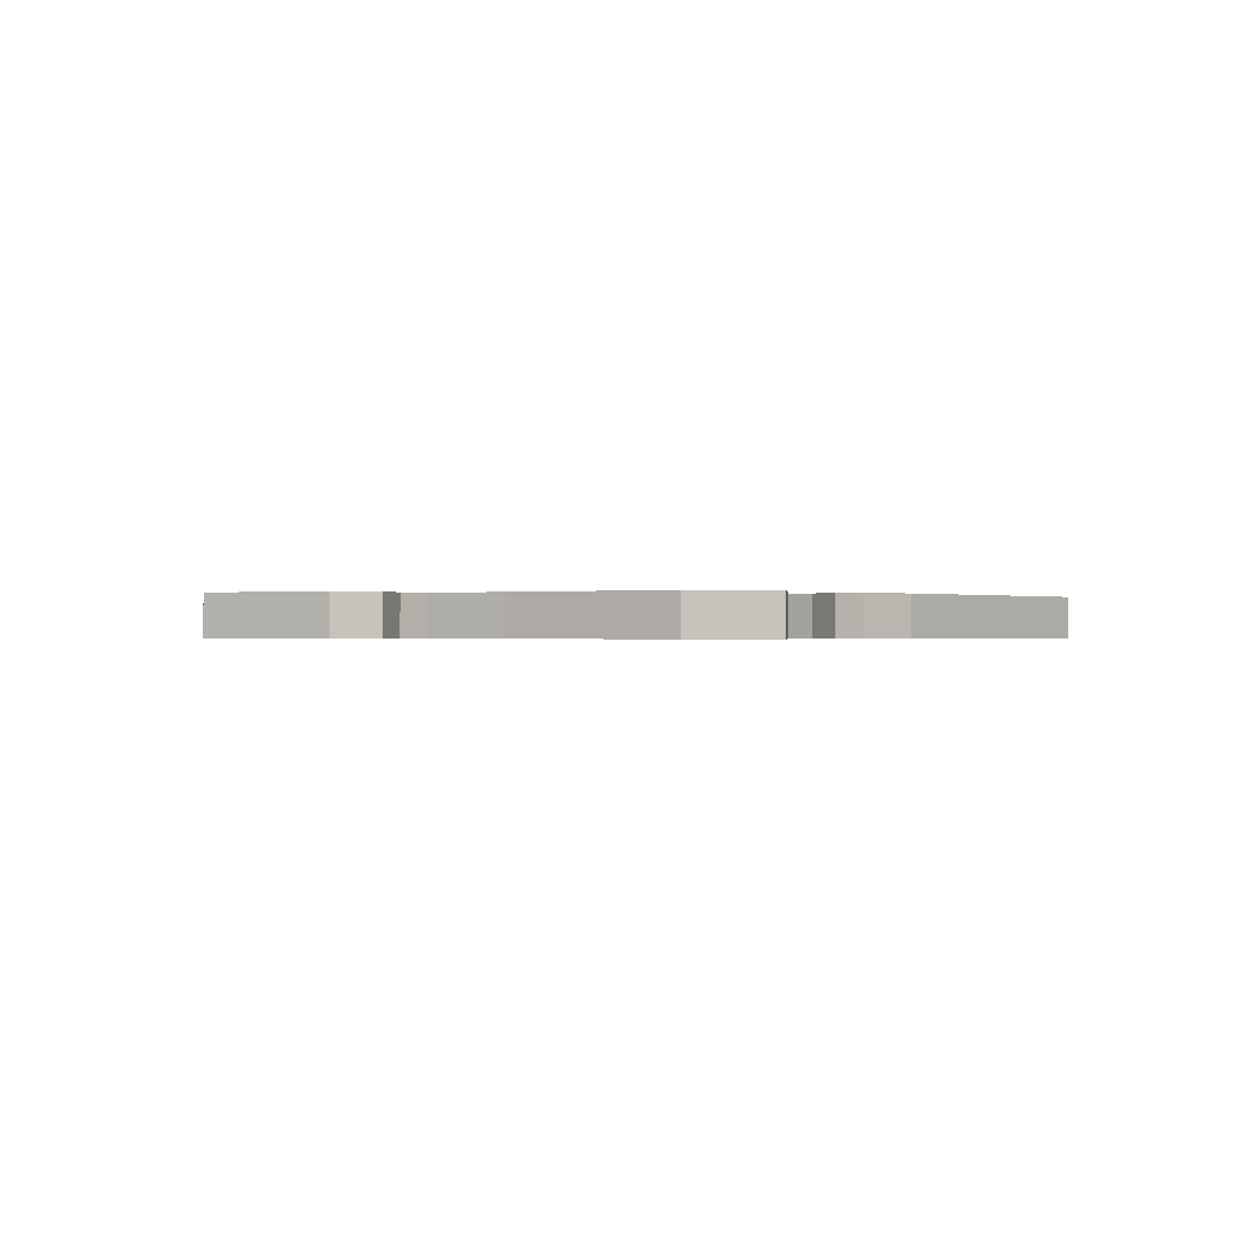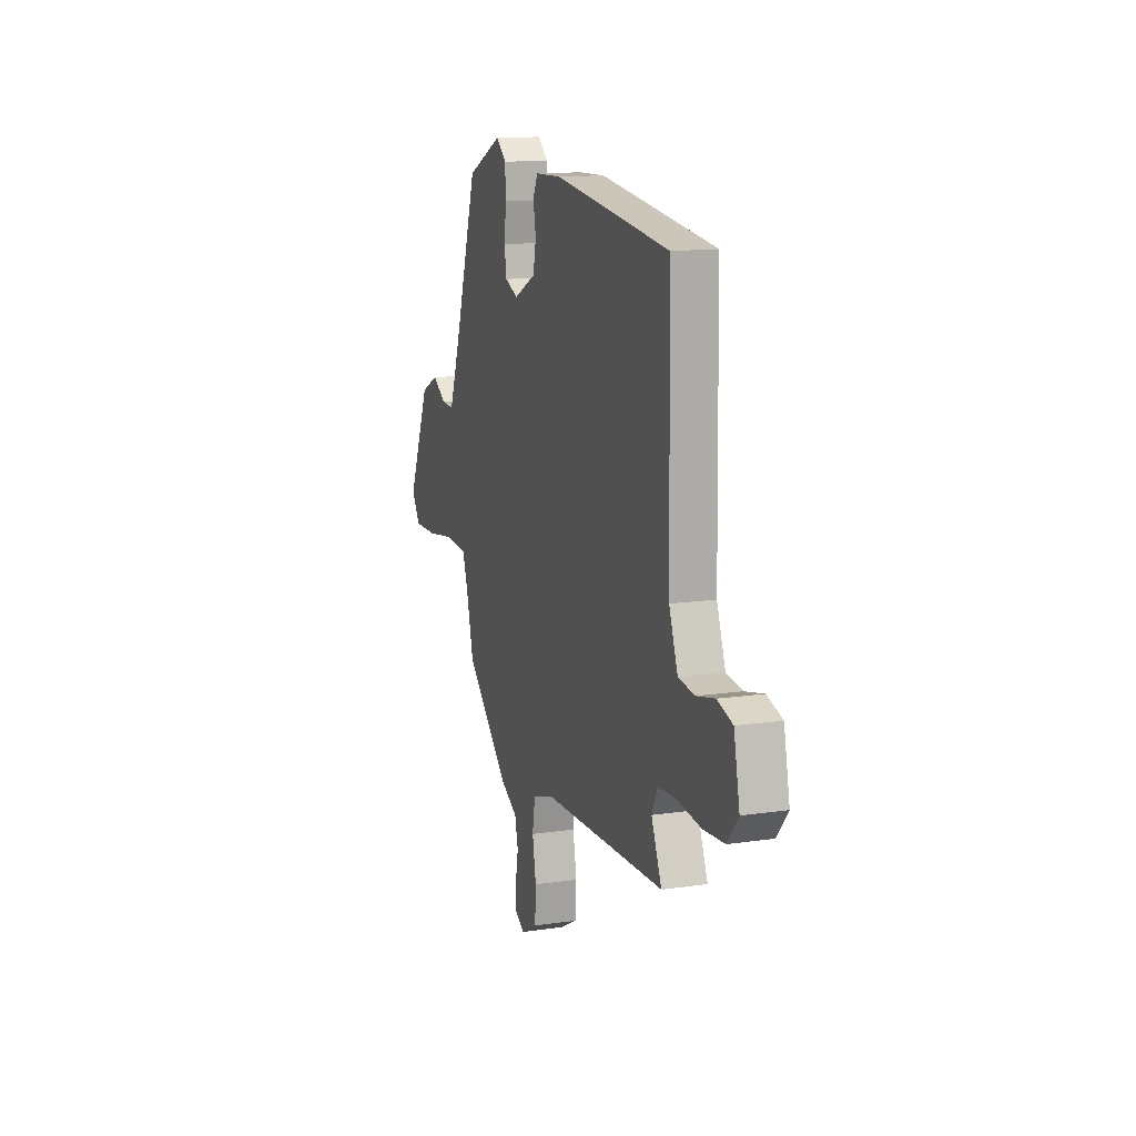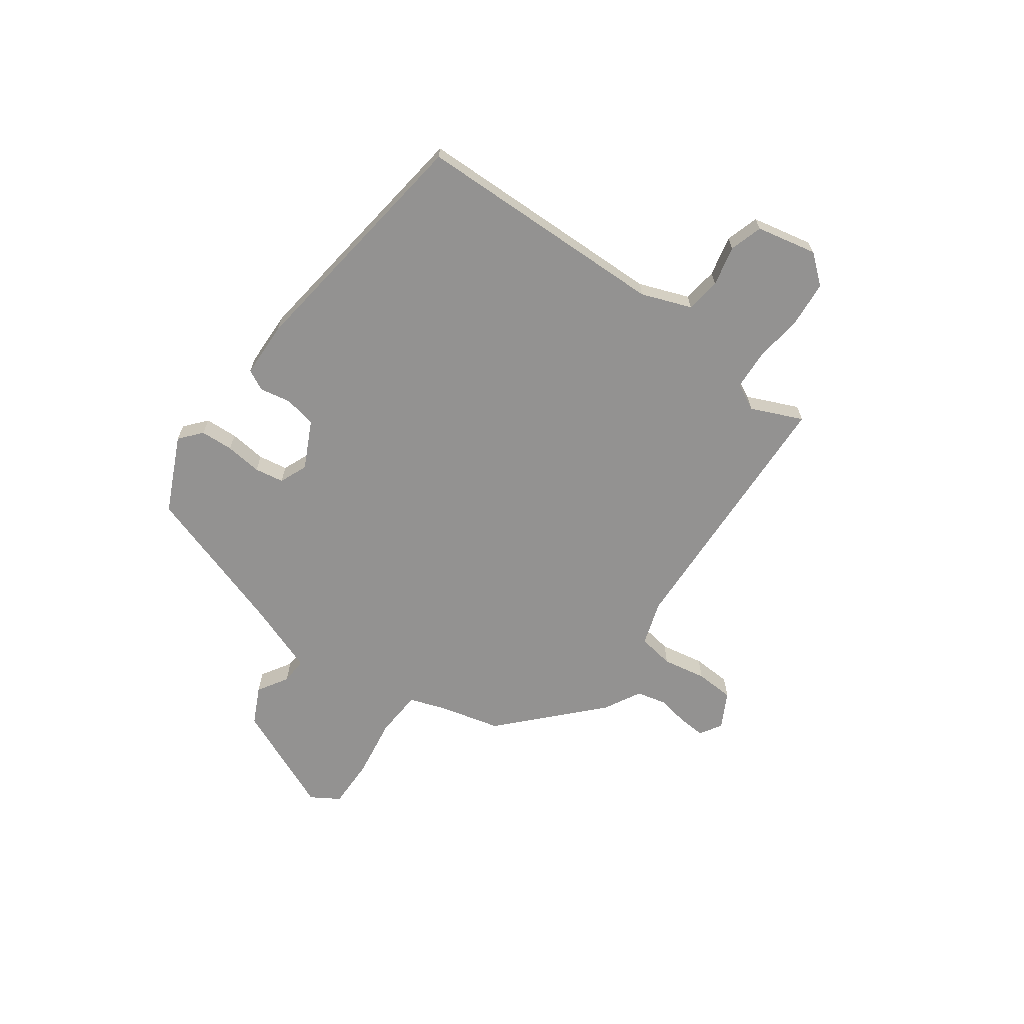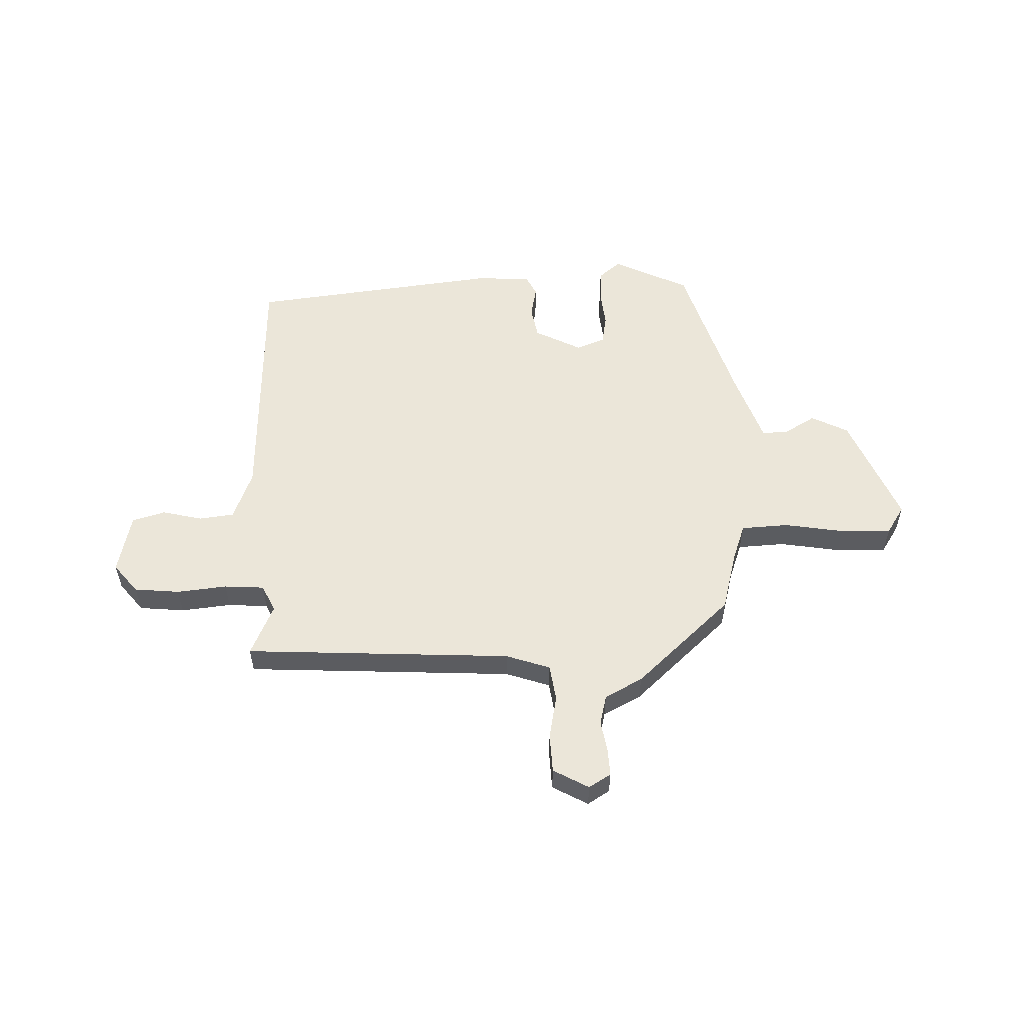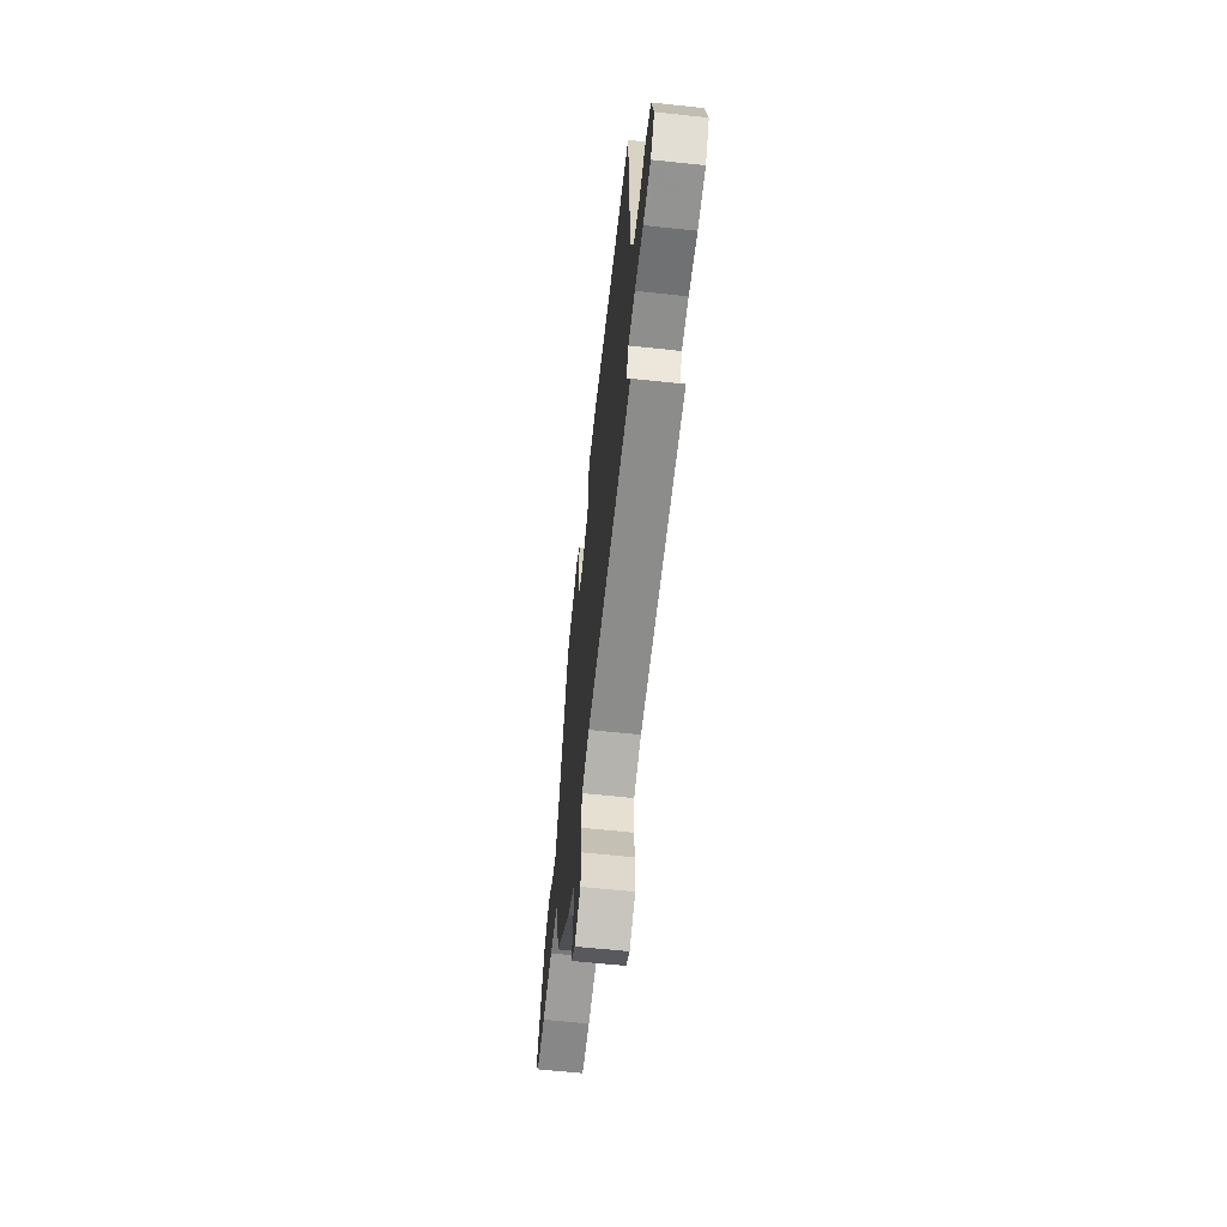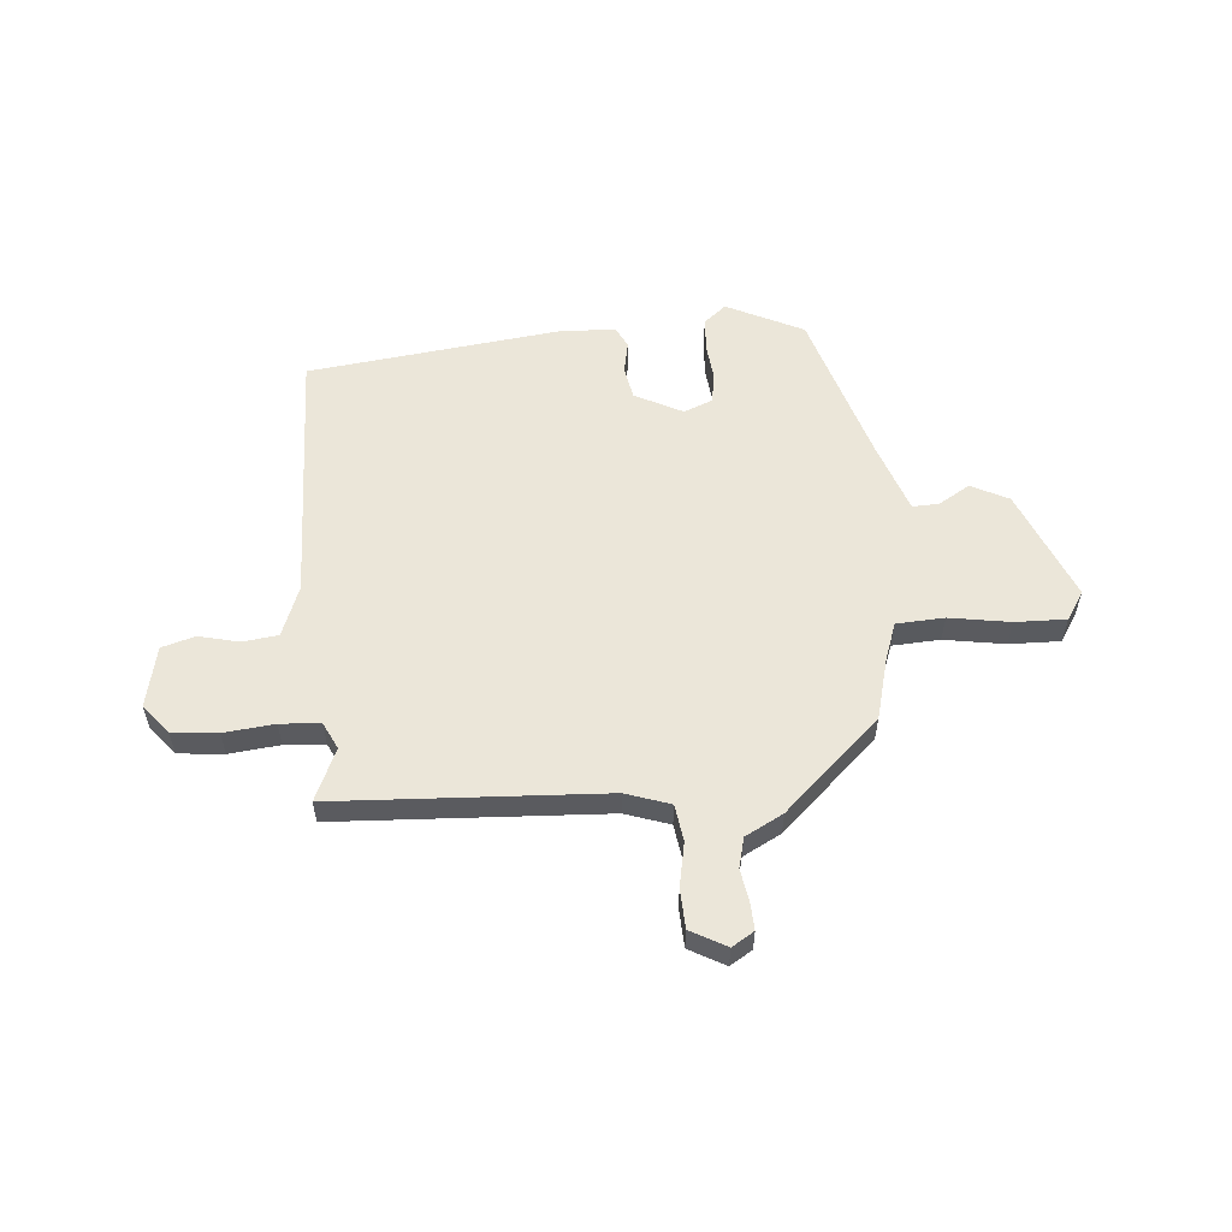
<metadata>
{"format":"obj","ext":"obj","renderer":"f3d","projection":"perspective","resolution":1024,"background":"white","views":[{"elev":-0.4,"azim":-41.2,"up":"+Y"},{"elev":13.3,"azim":71.5,"up":"+Z"},{"elev":-66.5,"azim":54.3,"up":"+Y"},{"elev":55.3,"azim":179.0,"up":"+Y"},{"elev":-61.8,"azim":83.8,"up":"+Z"},{"elev":56.9,"azim":175.9,"up":"+Y"}]}
</metadata>
<code>
v 0.494 0.07 -0.454
v -0.008 0.07 -0.474
v -0.091 0.07 -0.501
v -0.102 0.07 -0.569
v -0.087 0.07 -0.651
v -0.091 0.07 -0.724
v -0.158 0.07 -0.76
v -0.199 0.07 -0.734
v -0.196 0.07 -0.684
v -0.185 0.07 -0.624
v -0.198 0.07 -0.568
v -0.268 0.07 -0.53
v -0.444 0.07 -0.363
v -0.472 0.07 -0.25
v -0.496 0.07 -0.18
v -0.585 0.07 -0.174
v -0.698 0.07 -0.191
v -0.793 0.07 -0.192
v -0.826 0.07 -0.139
v -0.737 0.07 0.066
v -0.667 0.07 0.1
v -0.61 0.07 0.065
v -0.56 0.07 0.062
v -0.512 0.07 0.193
v -0.419 0.07 0.478
v -0.276 0.07 0.545
v -0.235 0.07 0.51
v -0.232 0.07 0.448
v -0.24 0.07 0.379
v -0.231 0.07 0.324
v -0.178 0.07 0.302
v -0.089 0.07 0.346
v -0.077 0.07 0.406
v -0.088 0.07 0.465
v -0.068 0.07 0.504
v 0.037 0.07 0.507
v 0.505 0.07 0.445
v 0.514 0.07 -0.034
v 0.549 0.07 -0.128
v 0.615 0.07 -0.137
v 0.69 0.07 -0.12
v 0.752 0.07 -0.139
v 0.776 0.07 -0.253
v 0.731 0.07 -0.307
v 0.646 0.07 -0.314
v 0.552 0.07 -0.303
v 0.477 0.07 -0.307
v 0.452 0.07 -0.357
v 0.494 0 -0.454
v -0.008 0 -0.474
v -0.091 0 -0.501
v -0.102 0 -0.569
v -0.087 0 -0.651
v -0.091 0 -0.724
v -0.158 0 -0.76
v -0.199 0 -0.734
v -0.196 0 -0.684
v -0.185 0 -0.624
v -0.198 0 -0.568
v -0.268 0 -0.53
v -0.444 0 -0.363
v -0.472 0 -0.25
v -0.496 0 -0.18
v -0.585 0 -0.174
v -0.698 0 -0.191
v -0.793 0 -0.192
v -0.826 0 -0.139
v -0.737 0 0.066
v -0.667 0 0.1
v -0.61 0 0.065
v -0.56 0 0.062
v -0.512 0 0.193
v -0.419 0 0.478
v -0.276 0 0.545
v -0.235 0 0.51
v -0.232 0 0.448
v -0.24 0 0.379
v -0.231 0 0.324
v -0.178 0 0.302
v -0.089 0 0.346
v -0.077 0 0.406
v -0.088 0 0.465
v -0.068 0 0.504
v 0.037 0 0.507
v 0.505 0 0.445
v 0.514 0 -0.034
v 0.549 0 -0.128
v 0.615 0 -0.137
v 0.69 0 -0.12
v 0.752 0 -0.139
v 0.776 0 -0.253
v 0.731 0 -0.307
v 0.646 0 -0.314
v 0.552 0 -0.303
v 0.477 0 -0.307
v 0.452 0 -0.357
f 44 45 46
f 43 44 46
f 42 43 46
f 41 42 46
f 40 41 46
f 39 40 46 47
f 38 39 47 48
f 37 38 48
f 36 37 48
f 35 36 48
f 34 35 48
f 33 34 48
f 27 28 29
f 26 27 29
f 25 26 29
f 24 25 29
f 23 24 29 30
f 20 21 22
f 19 20 22
f 18 19 22
f 17 18 22
f 16 17 22
f 15 16 22 23
f 23 30 31
f 15 23 31
f 14 15 31
f 14 31 32
f 13 14 32
f 12 13 32
f 11 12 32
f 8 9 10
f 7 8 10
f 6 7 10
f 5 6 10
f 4 5 10
f 48 1 2
f 33 48 2
f 32 33 2
f 10 11 32
f 4 10 32
f 3 4 32
f 2 3 32
f 94 93 92
f 94 92 91
f 94 91 90
f 94 90 89
f 94 89 88
f 95 94 88 87
f 96 95 87 86
f 96 86 85
f 96 85 84
f 96 84 83
f 96 83 82
f 96 82 81
f 77 76 75
f 77 75 74
f 77 74 73
f 77 73 72
f 78 77 72 71
f 70 69 68
f 70 68 67
f 70 67 66
f 70 66 65
f 70 65 64
f 71 70 64 63
f 79 78 71
f 79 71 63
f 79 63 62
f 80 79 62
f 80 62 61
f 80 61 60
f 80 60 59
f 58 57 56
f 58 56 55
f 58 55 54
f 58 54 53
f 58 53 52
f 50 49 96
f 50 96 81
f 50 81 80
f 80 59 58
f 80 58 52
f 80 52 51
f 80 51 50
f 1 49 50 2
f 2 50 51 3
f 3 51 52 4
f 4 52 53 5
f 5 53 54 6
f 6 54 55 7
f 7 55 56 8
f 8 56 57 9
f 9 57 58 10
f 10 58 59 11
f 11 59 60 12
f 12 60 61 13
f 13 61 62 14
f 14 62 63 15
f 15 63 64 16
f 16 64 65 17
f 17 65 66 18
f 18 66 67 19
f 19 67 68 20
f 20 68 69 21
f 21 69 70 22
f 22 70 71 23
f 23 71 72 24
f 24 72 73 25
f 25 73 74 26
f 26 74 75 27
f 27 75 76 28
f 28 76 77 29
f 29 77 78 30
f 30 78 79 31
f 31 79 80 32
f 32 80 81 33
f 33 81 82 34
f 34 82 83 35
f 35 83 84 36
f 36 84 85 37
f 37 85 86 38
f 38 86 87 39
f 39 87 88 40
f 40 88 89 41
f 41 89 90 42
f 42 90 91 43
f 43 91 92 44
f 44 92 93 45
f 45 93 94 46
f 46 94 95 47
f 47 95 96 48
f 48 96 49 1

</code>
